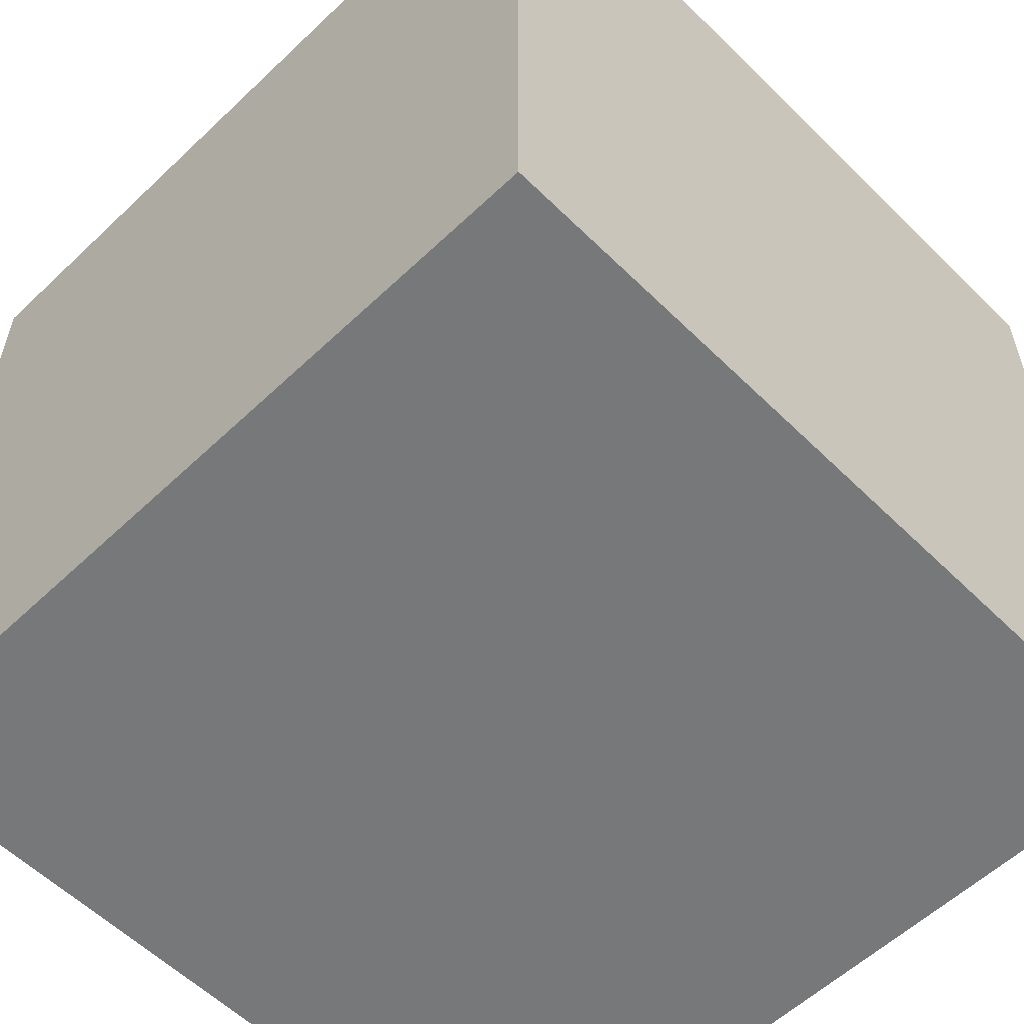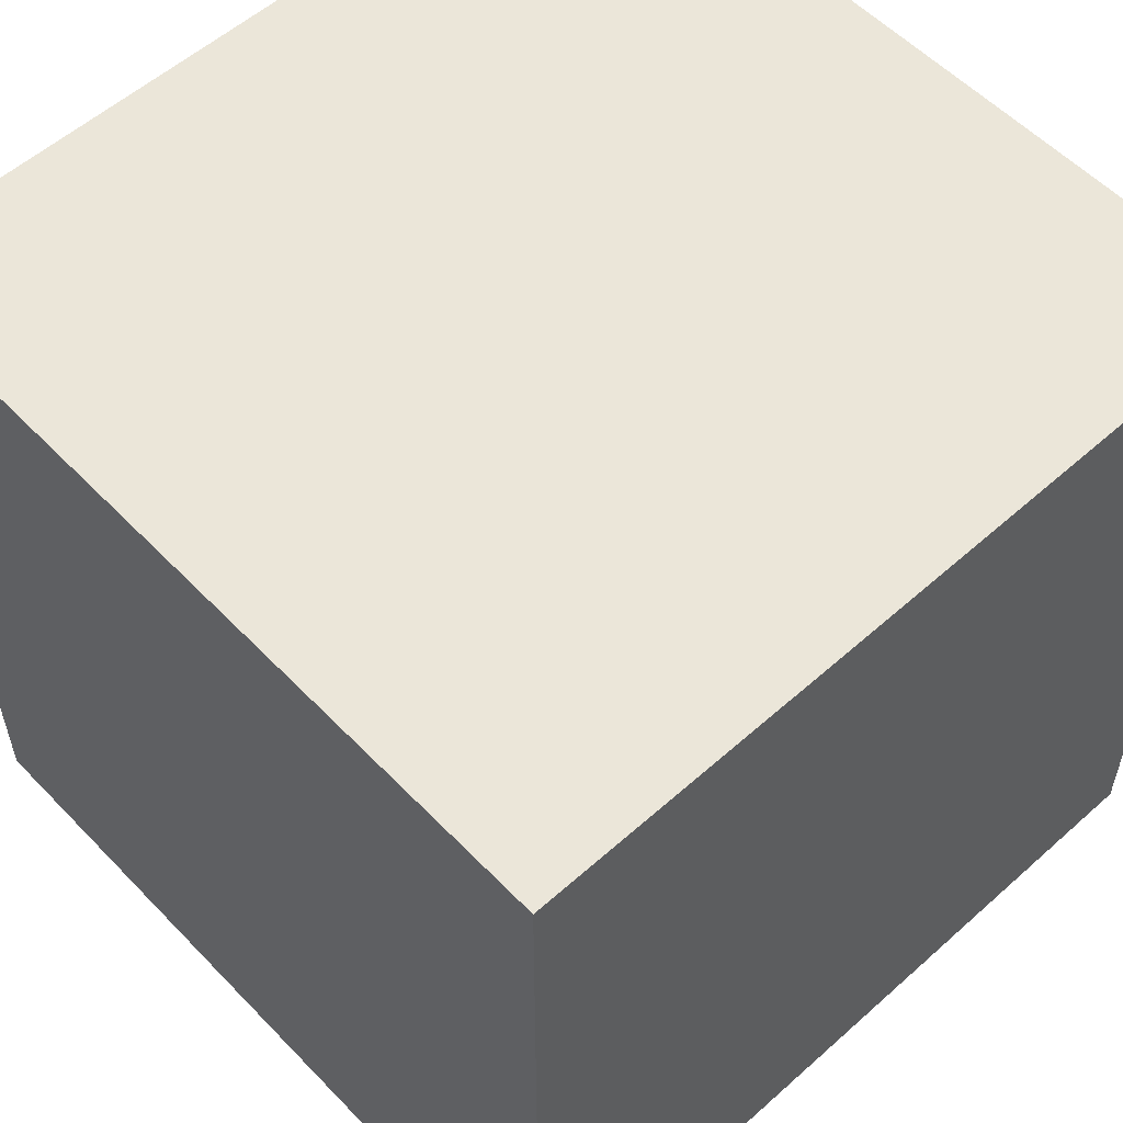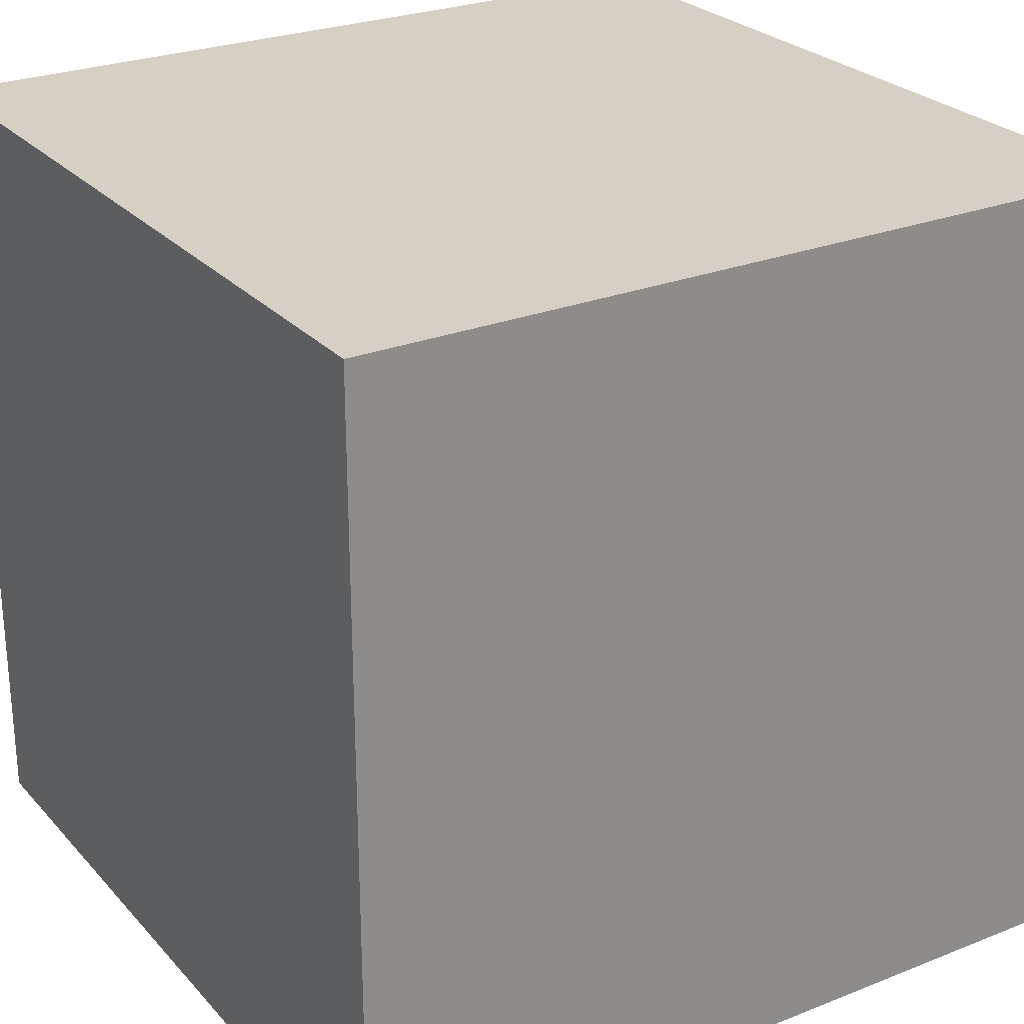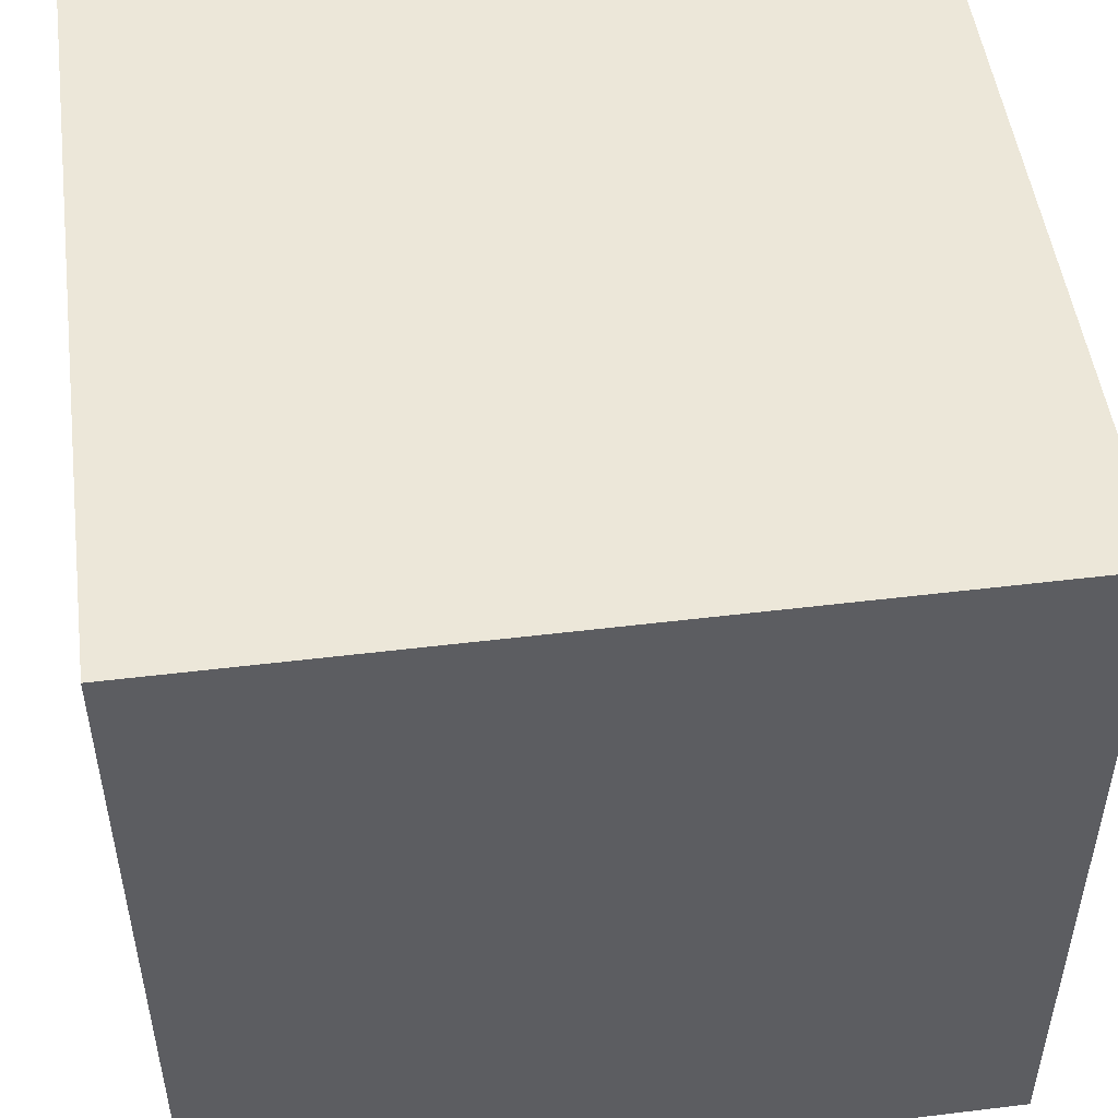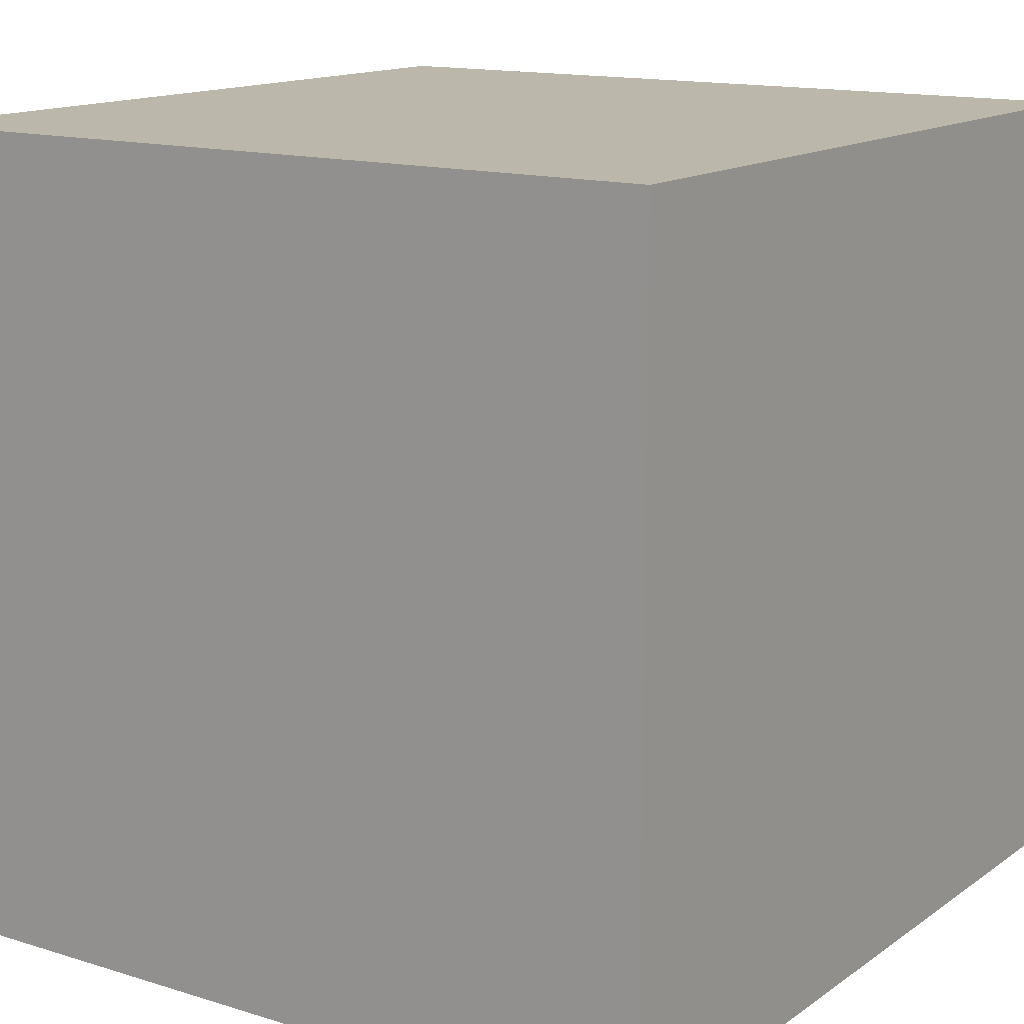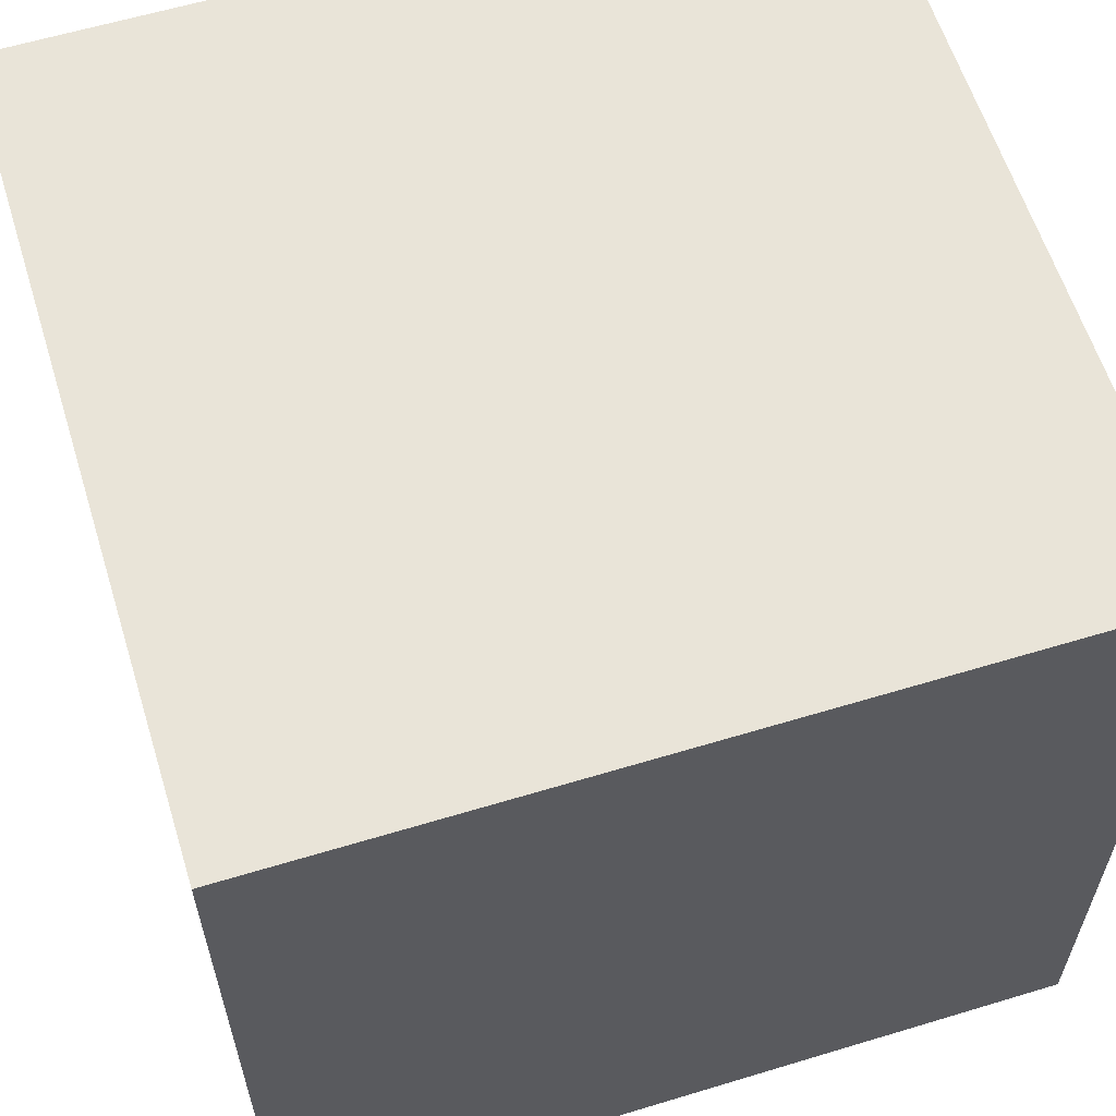
<metadata>
{"format":"obj","ext":"obj","renderer":"f3d","projection":"perspective","resolution":1024,"background":"white","views":[{"elev":-57.4,"azim":134.5,"up":"+Y"},{"elev":56.1,"azim":-133.0,"up":"+Z"},{"elev":26.2,"azim":58.0,"up":"+Z"},{"elev":50.2,"azim":82.4,"up":"+Y"},{"elev":14.2,"azim":34.2,"up":"+Z"},{"elev":60.5,"azim":-107.2,"up":"+Z"}]}
</metadata>
<code>
o Cube
v 1 1 -1
v 1 -1 -1
v -1 -1 -1
v -1 1 -1
v 1 1 1
v 1 -1 1
v -1 -1 1
v -1 1 1
f 5 1 8
f 1 4 8
f 3 7 8
f 3 8 4
f 2 6 3
f 6 7 3
f 1 5 2
f 5 6 2
f 5 8 7
f 5 7 6
f 1 2 3
f 1 3 4

</code>
